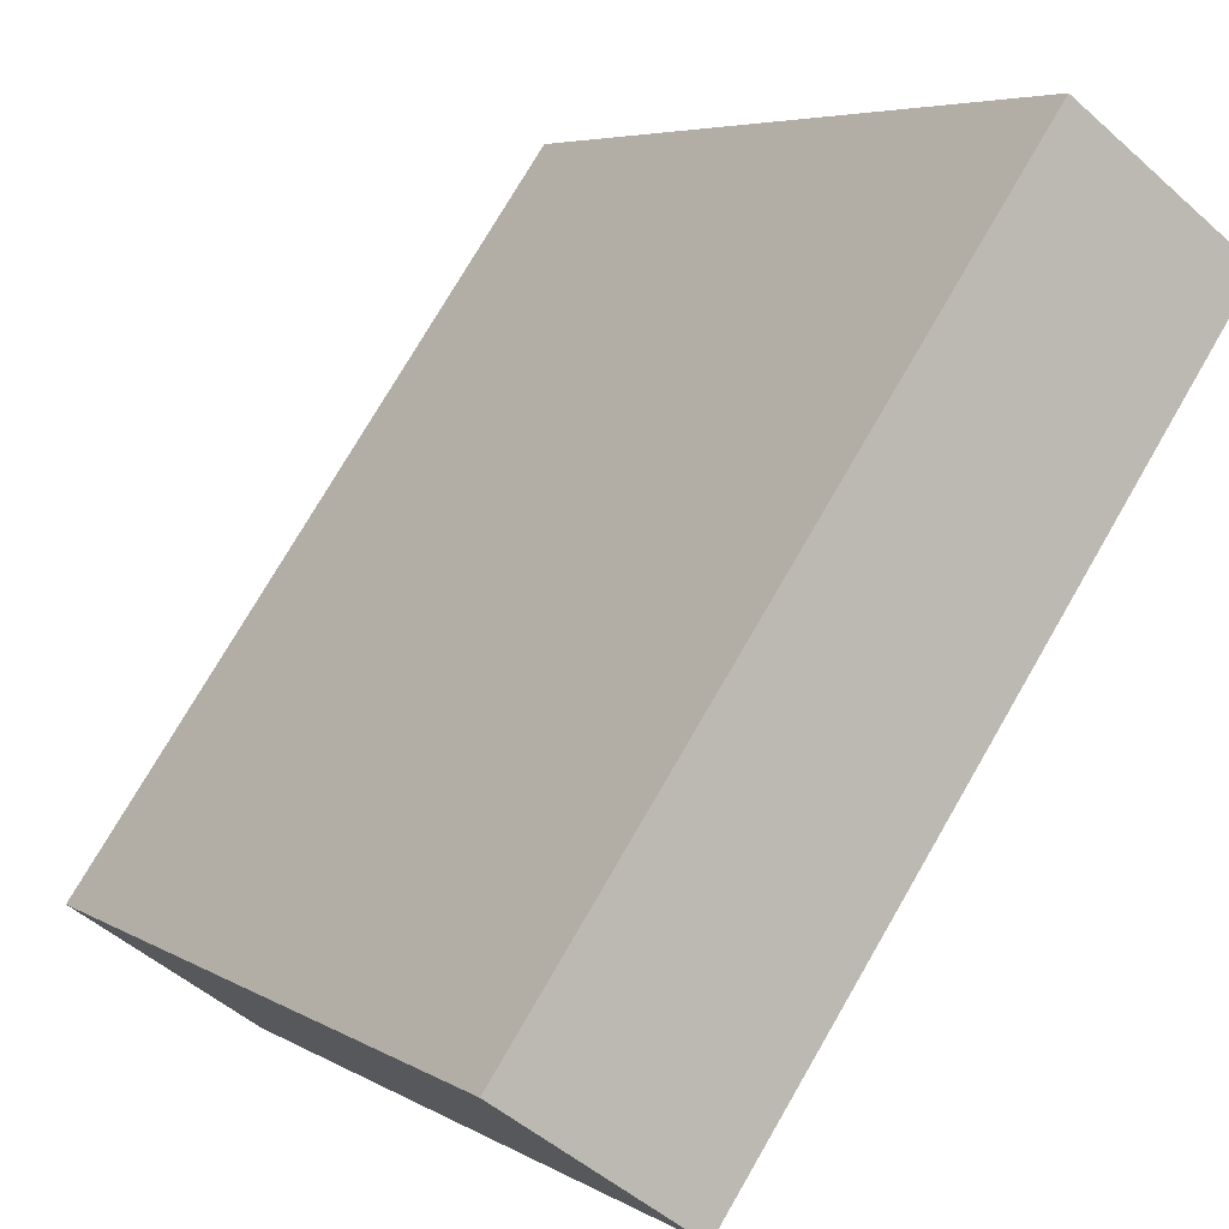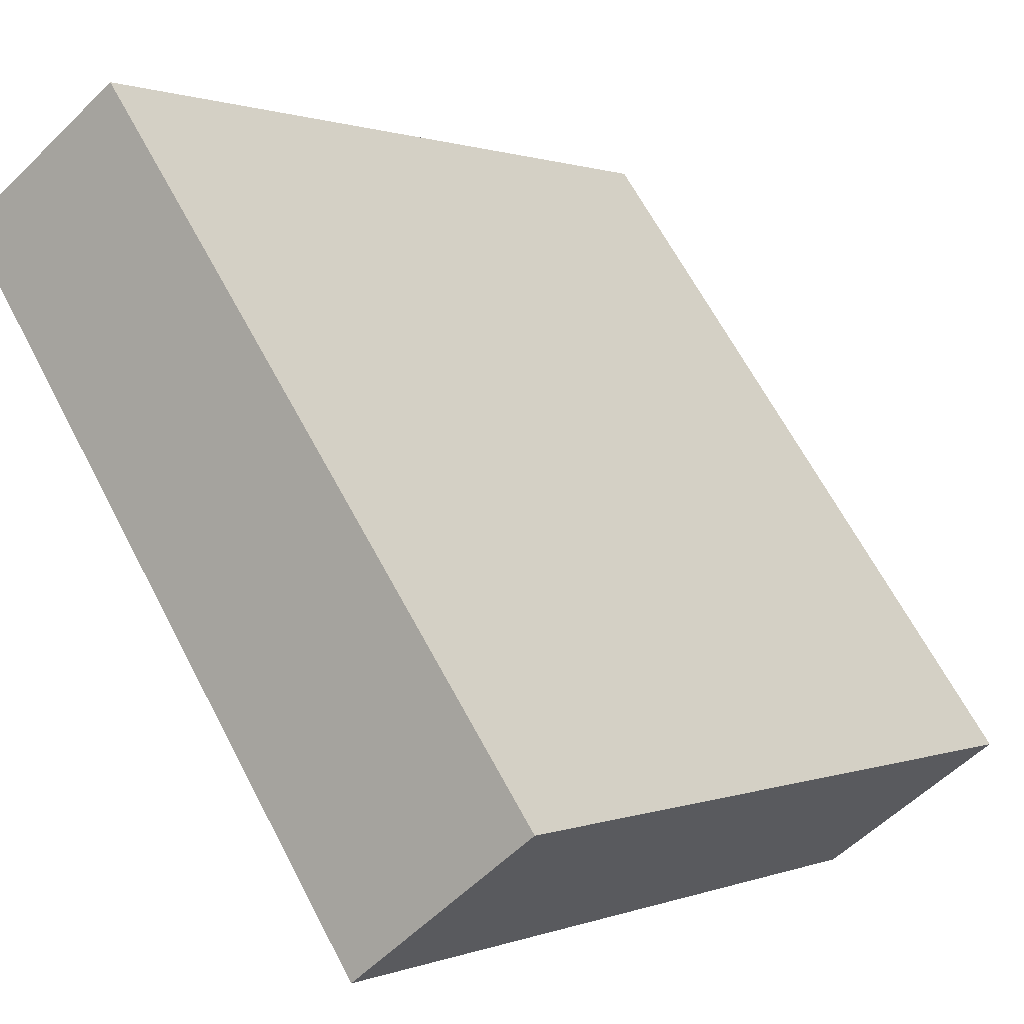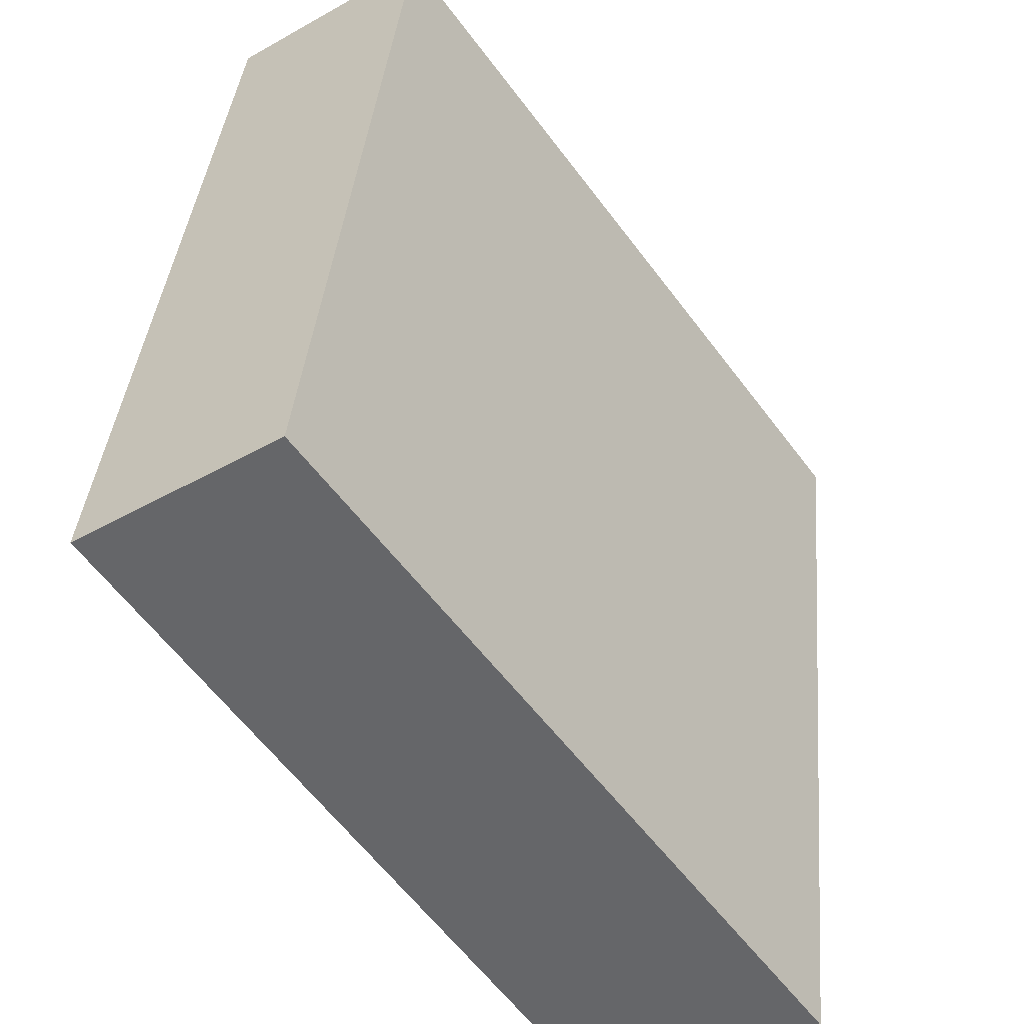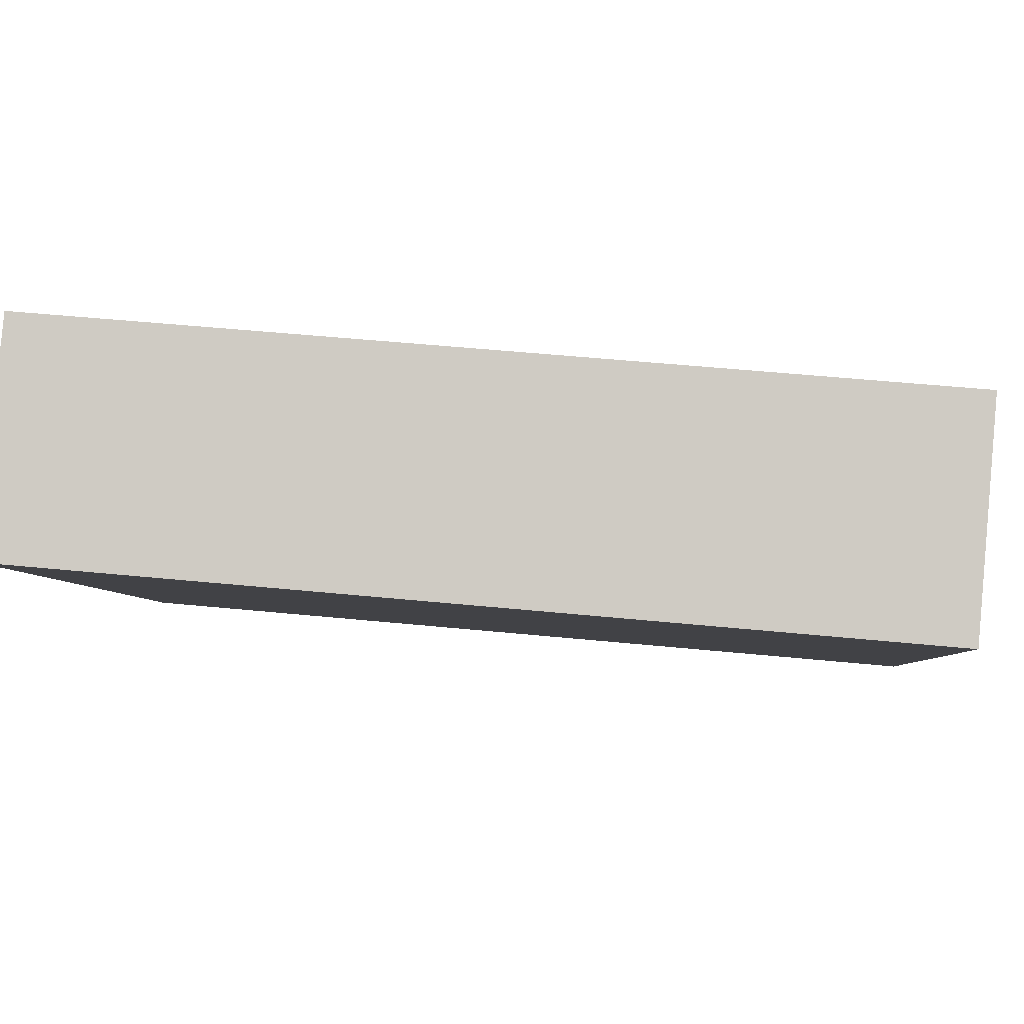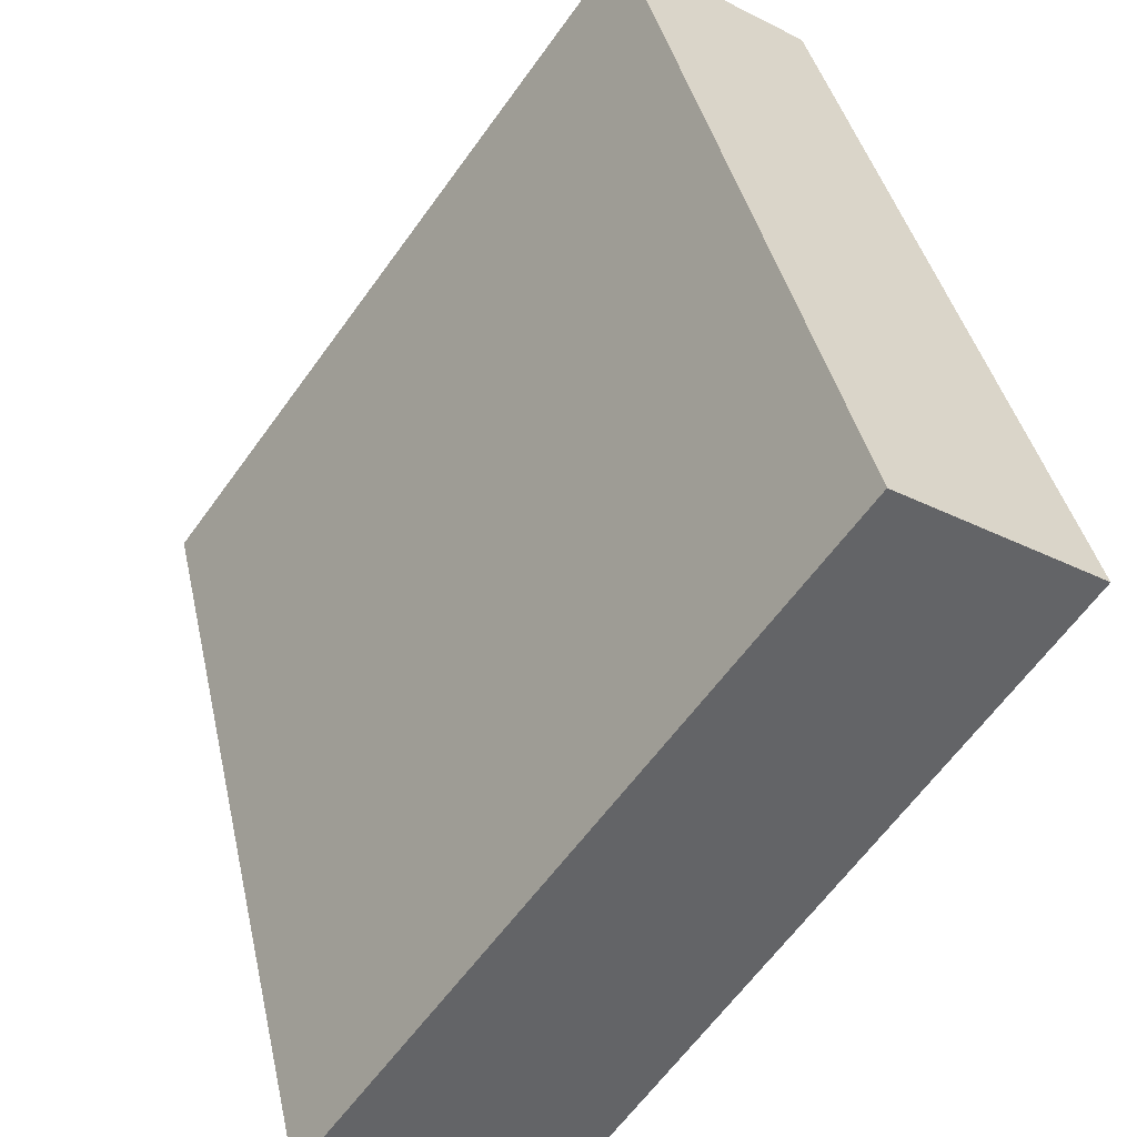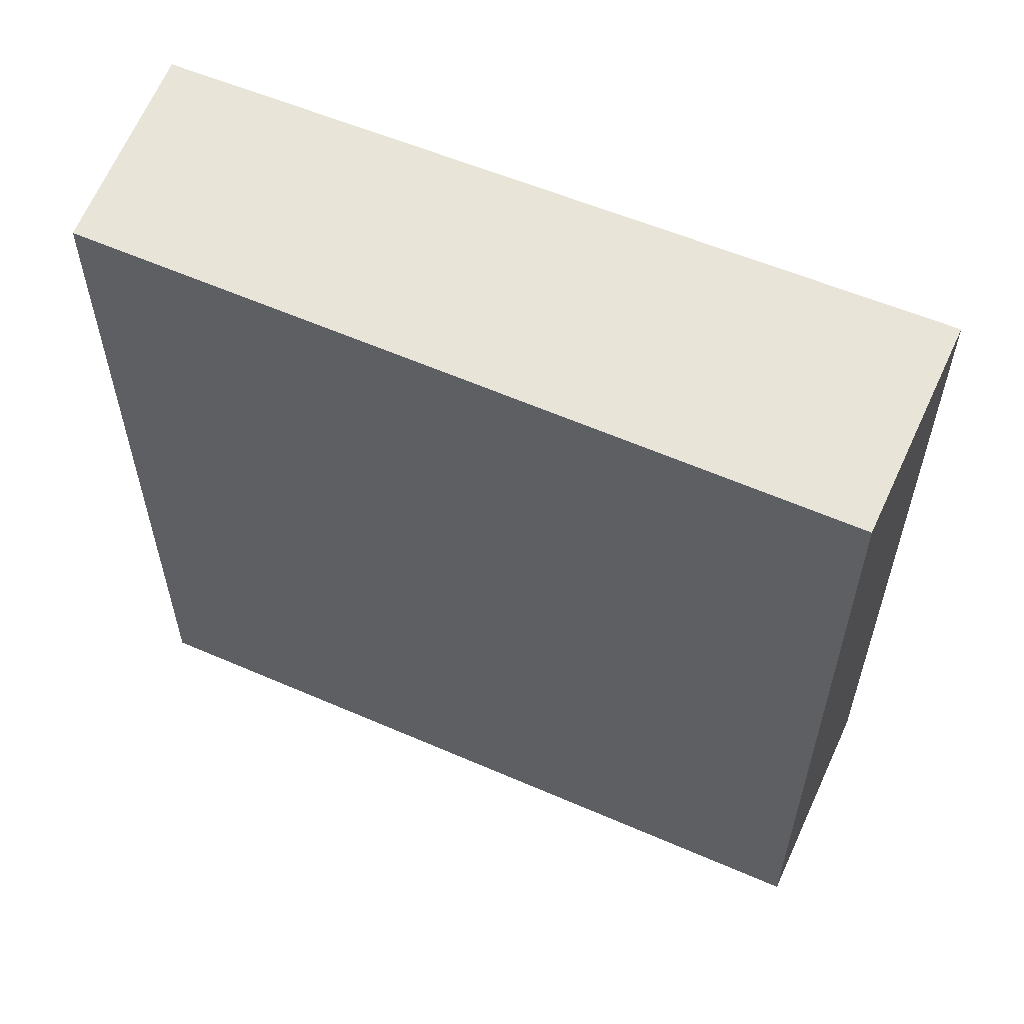
<metadata>
{"format":"obj","ext":"obj","renderer":"f3d","projection":"perspective","resolution":1024,"background":"white","views":[{"elev":75.6,"azim":-149.9,"up":"+Z"},{"elev":0.8,"azim":35.4,"up":"+Z"},{"elev":37.5,"azim":5.1,"up":"+Z"},{"elev":50.8,"azim":-83.8,"up":"+Z"},{"elev":39.3,"azim":167.9,"up":"+Z"},{"elev":60.1,"azim":78.0,"up":"+Y"}]}
</metadata>
<code>
v  1.003 4.649 0.65
v  2.519 4.649 -3.616
v  0 4.649 2.847e-16
v  3.547 4.649 -2.852
v  0 0 0
v  1.003 -3.98e-17 0.65
v  3.547 1.746e-16 -2.852
v  2.519 2.214e-16 -3.616
g defaultobject
f 1 2 3
f 2 1 4
f 5 1 3
f 1 5 6
f 6 4 1
f 4 6 7
f 7 2 4
f 2 7 8
f 8 3 2
f 3 8 5
f 8 6 5
f 6 8 7

</code>
